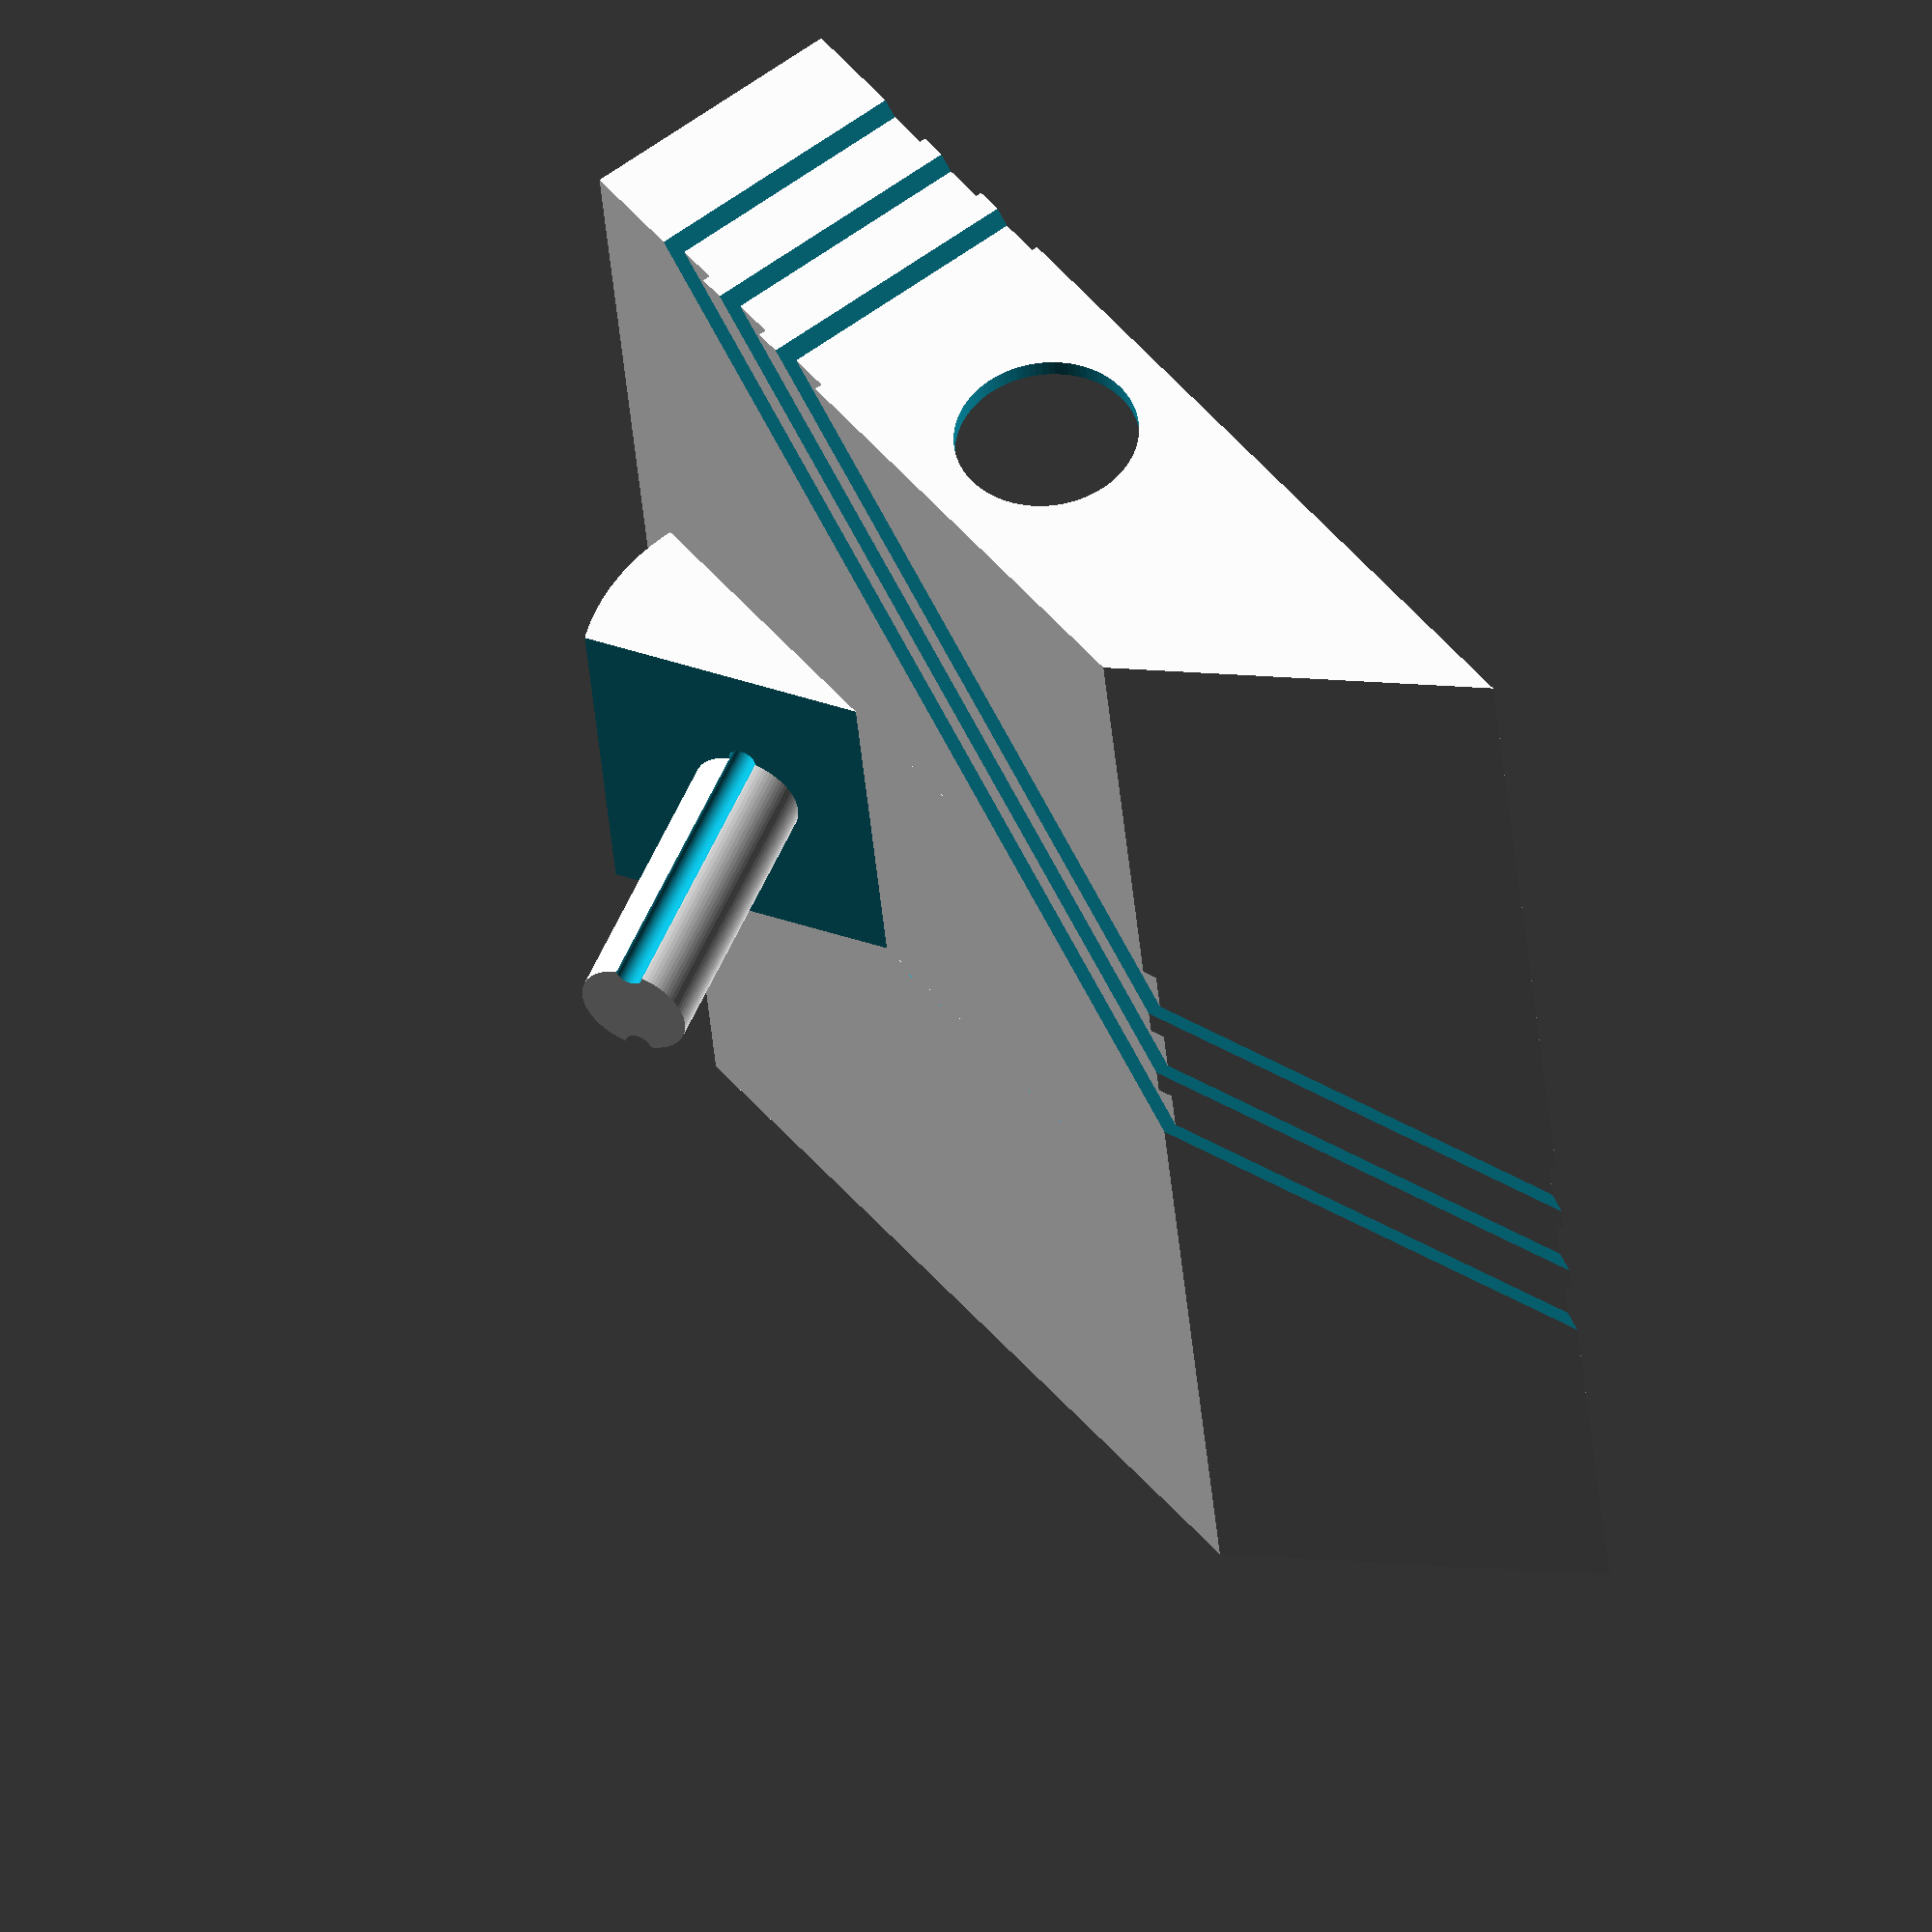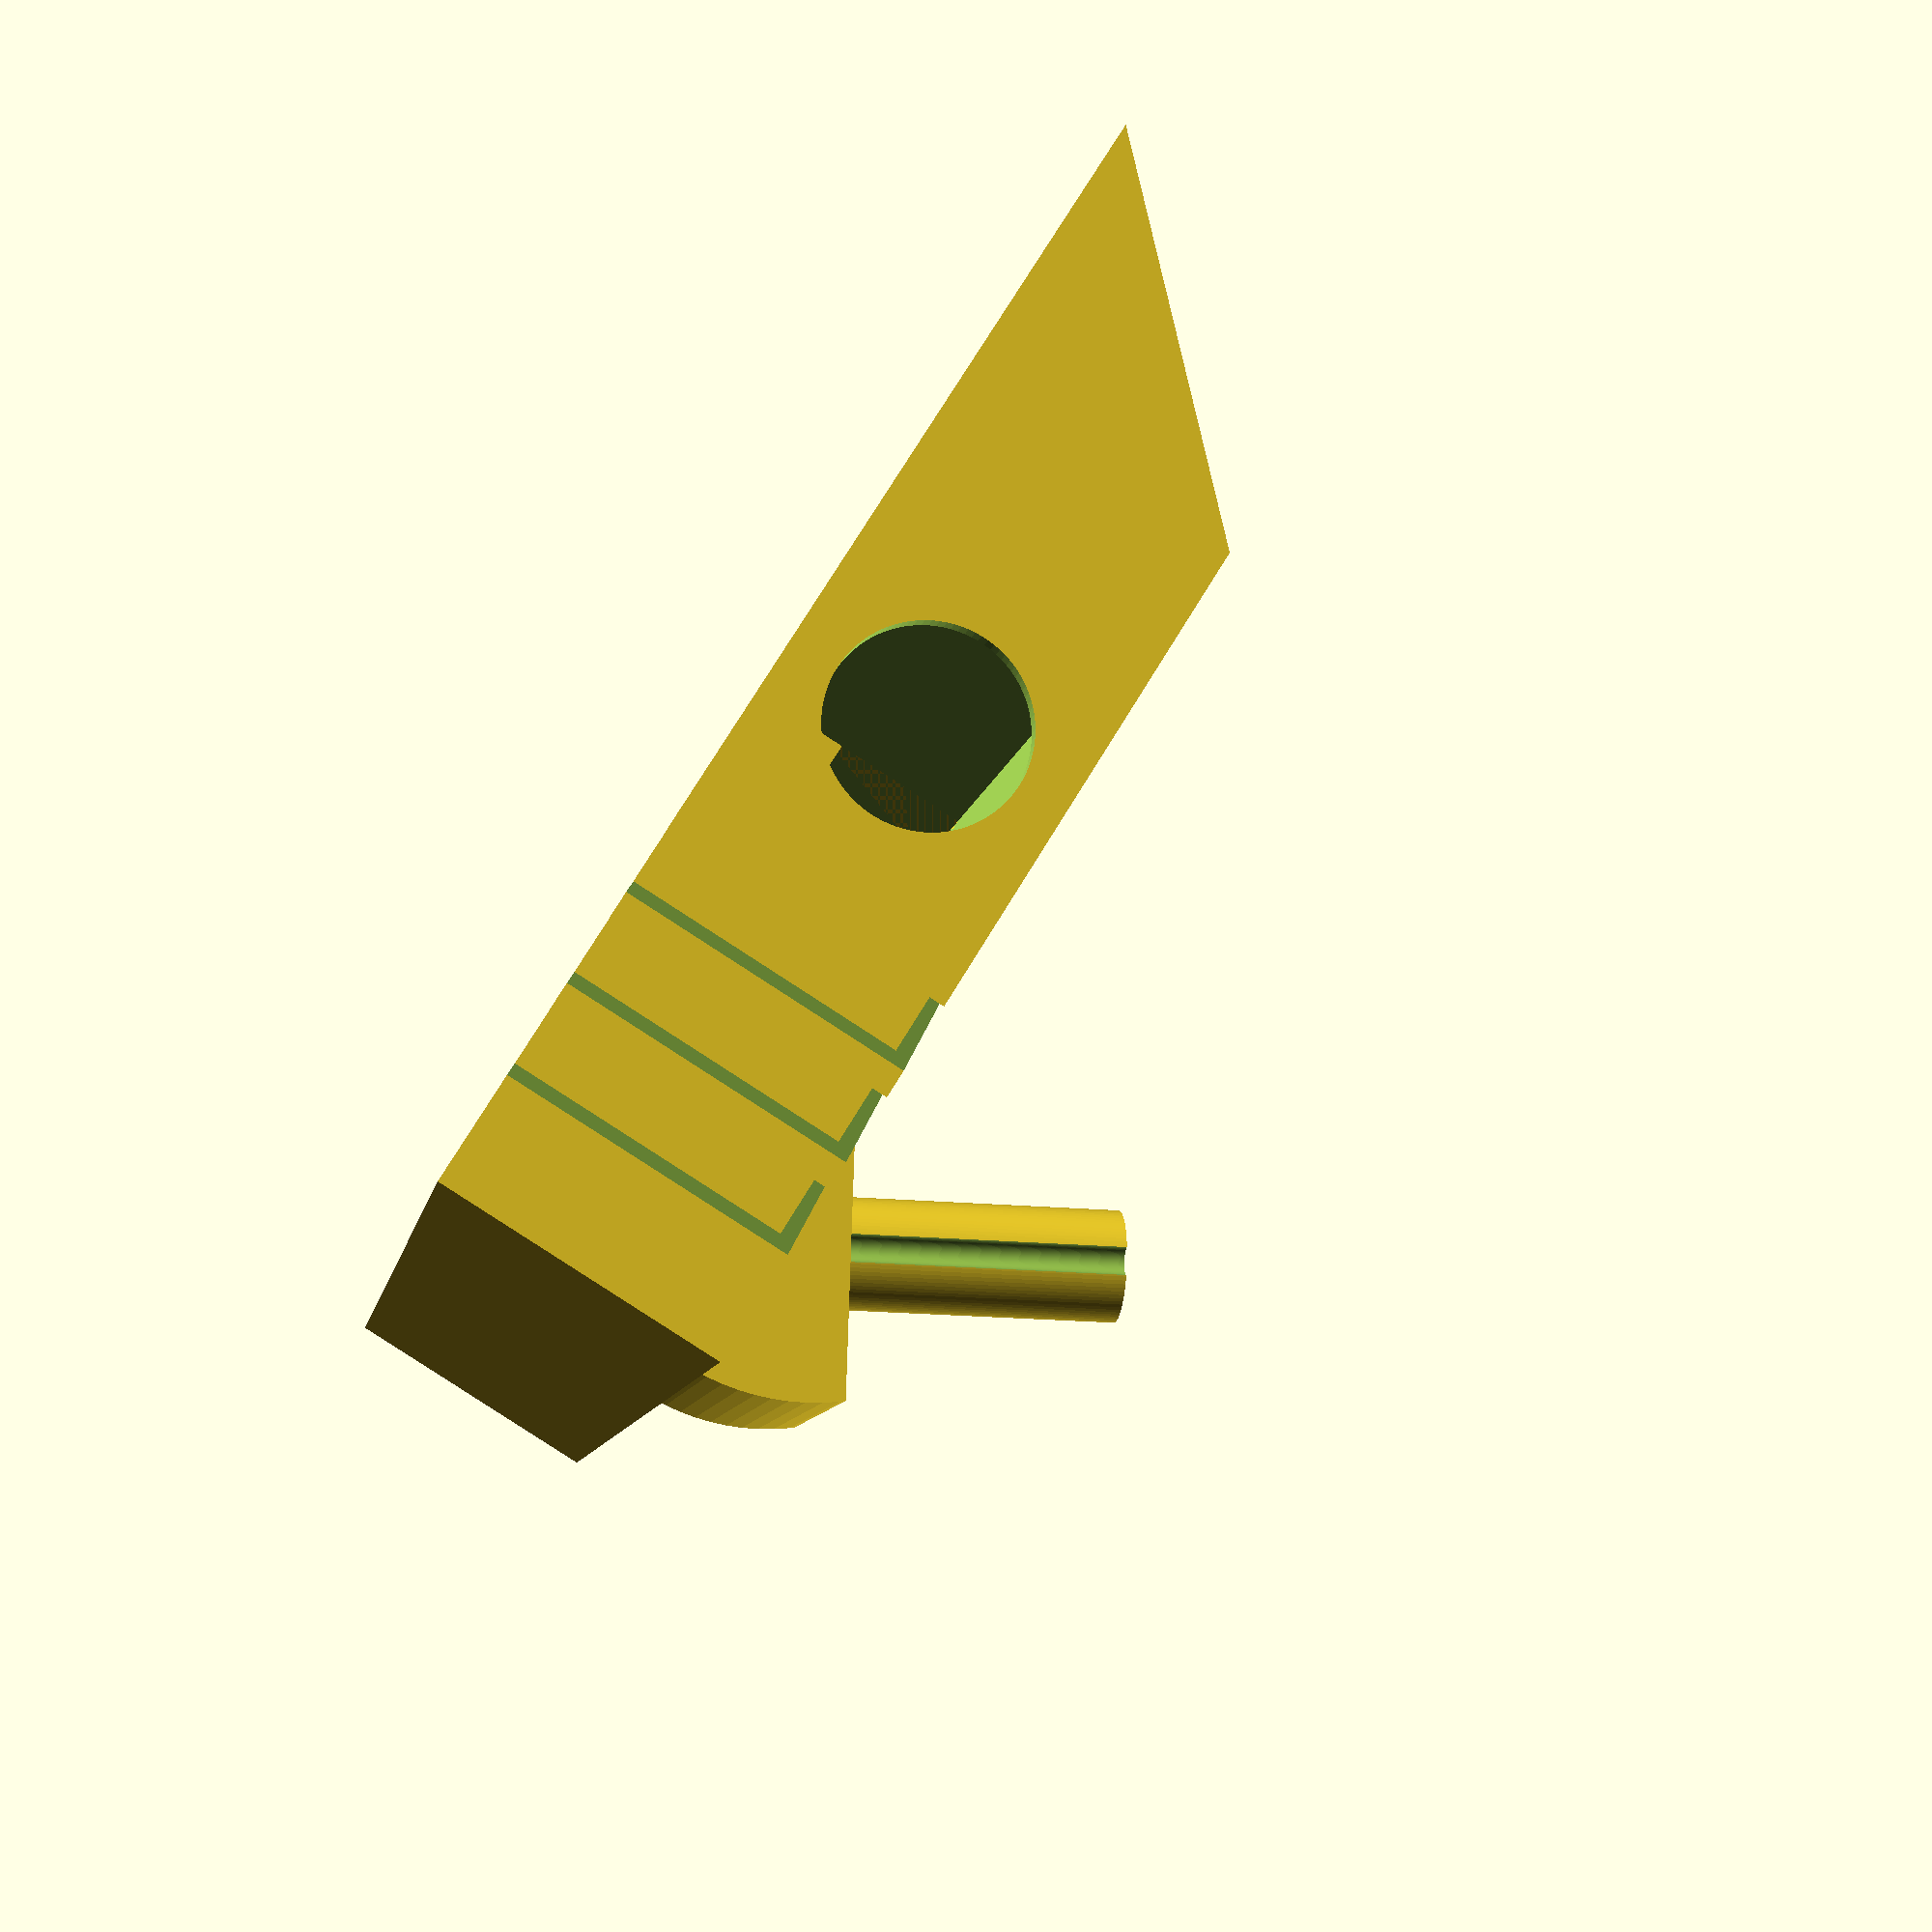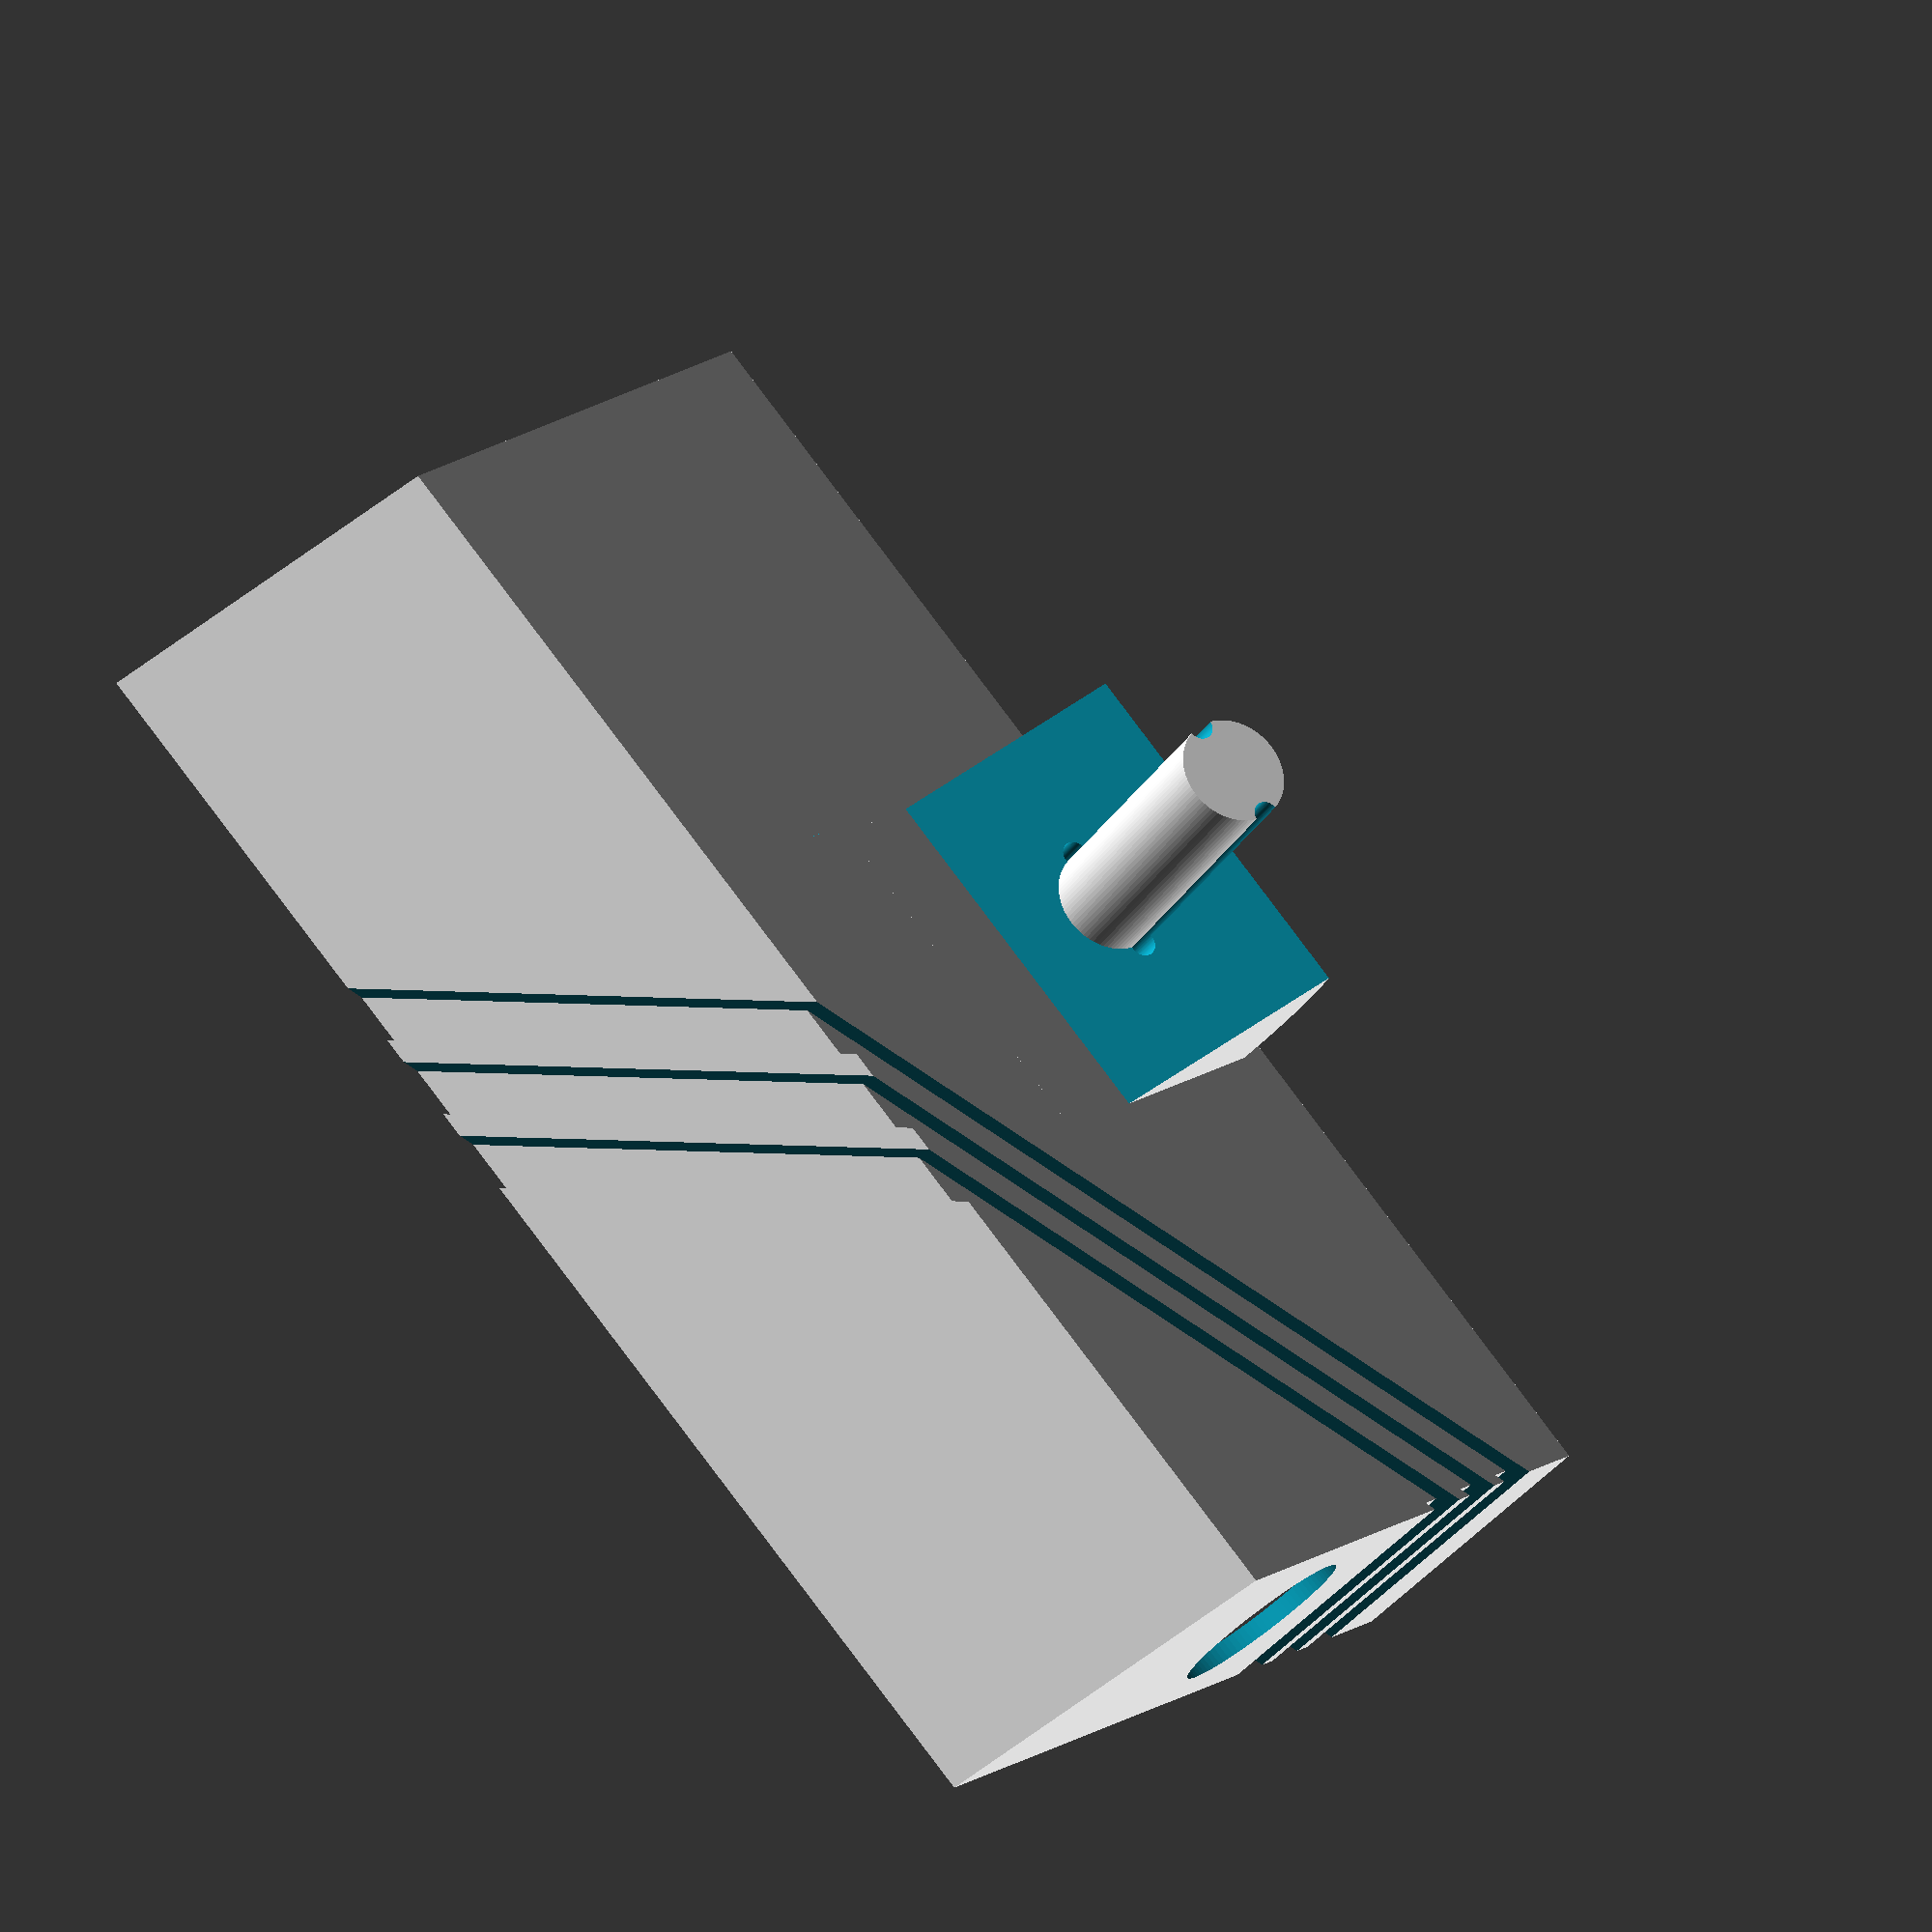
<openscad>
$fa=4; // default minimum facet angle is now 4
$fs=0.05; // default minimum facet size is now 0.05 mm

l = 150;
w = 120;
h = 30;
wallThickness = 2;
switchRad = 10;
batteryWidth = 28;
batteryHeight = 19;
batteryDepth = 50;

difference() {
  union() {
    difference() {
      baseShape(l, w, h, 0);
      translate([0, 0, -.05]) baseShape(l, w, h, -wallThickness);
      translate([-15, 15, 0]) union() {
        rotate([0, 0, -45]) cube([5, 200, h * 2 + 2], center = true);
        translate([-5, 5, 0]) rotate([0, 0, -45]) cube([5, 200, h * 2 + 2], center = true);
        translate([-10, 10, 0]) rotate([0, 0, -45]) cube([5, 200, h * 2 + 2], center = true);
      }
    }
    baseShape(l, w, h, -wallThickness * .75);
    translate([0, -30, h]) difference() {
      rotate([0, 90, 0]) cylinder(r = 25, h = 40, center=true);
      translate([0, 12.5, 12.5]) rotate([-30, 0, 0]) cube([42, 60, 26], center=true);
    }
    translate([0, -30, h + 15]) rotate([-30, 0, 0]) cylinder(r = 6, h = 45, center = true);
  }
  translate([0, -h / 2, (h / 2) - (wallThickness * 2)]) cube([l - wallThickness * 2, w - h - 15, h], center=true);
  translate([-l / 2, 0, h / 2]) rotate([0, 90, 0]) cylinder(r = switchRad, h = 25, center=true);
  translate([-6, -30, h + 15]) rotate([-30, 0, 0]) cylinder(r = 1.5, h = 100, center=true);
  translate([6, -30, h + 15]) rotate([-30, 0, 0]) cylinder(r = 1.5, h = 100, center=true);
}

translate([50, (w - h - 15)/2 - (h/2) - batteryWidth / 2, h - batteryHeight / 2 - wallThickness * 2]) rotate([0, 0, 90]) difference() {
  cube([batteryWidth, batteryDepth / 2, batteryHeight], center=true);
  translate([wallThickness, 0, wallThickness]) cube([batteryWidth - wallThickness, batteryDepth / 2 + 2, batteryHeight - wallThickness], center=true);
}



module baseShape(len, width, height, offset = 0) {
  x = (len / 2) + offset;
  y = (width / 2) + offset;
  z = height + offset;

  points = [
    [-x, y, 0],
    [x, y, 0],
    [x, -y, 0],
    [-x, -y, 0],
    [-x, -y, z],
    [-x, y - z, z],
    [x, y - z, z],
    [x, -y, z]
  ];
  faces = [
    [4, 5, 6, 7],
    [4, 3, 0, 5],
    [1, 2, 7, 6],
    [2, 3, 4, 7],
    [1, 6, 5, 0],
    [3, 2, 1, 0]
  ];
  polyhedron(points, faces, convexity = 10);
}
</openscad>
<views>
elev=303.3 azim=82.1 roll=52.6 proj=o view=wireframe
elev=264.5 azim=107.5 roll=303.0 proj=p view=solid
elev=237.0 azim=31.9 roll=225.0 proj=o view=wireframe
</views>
